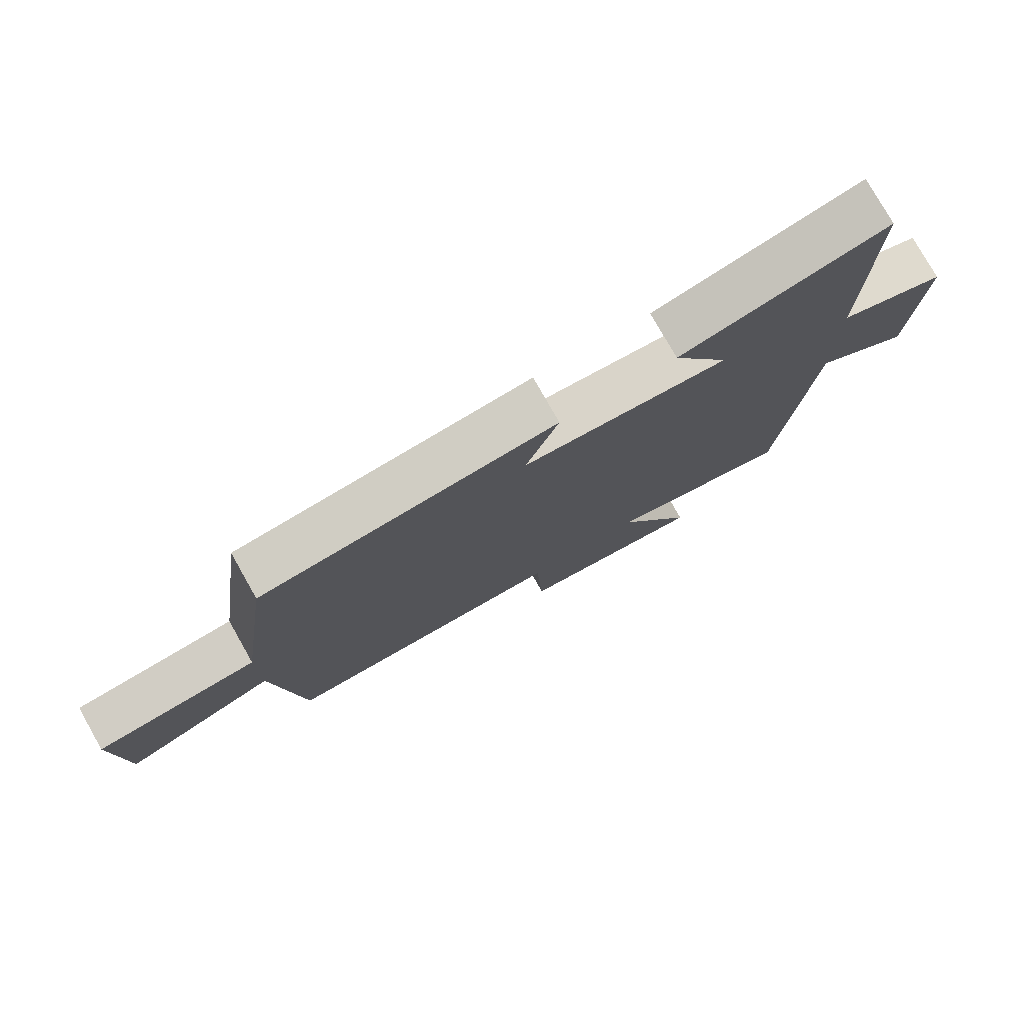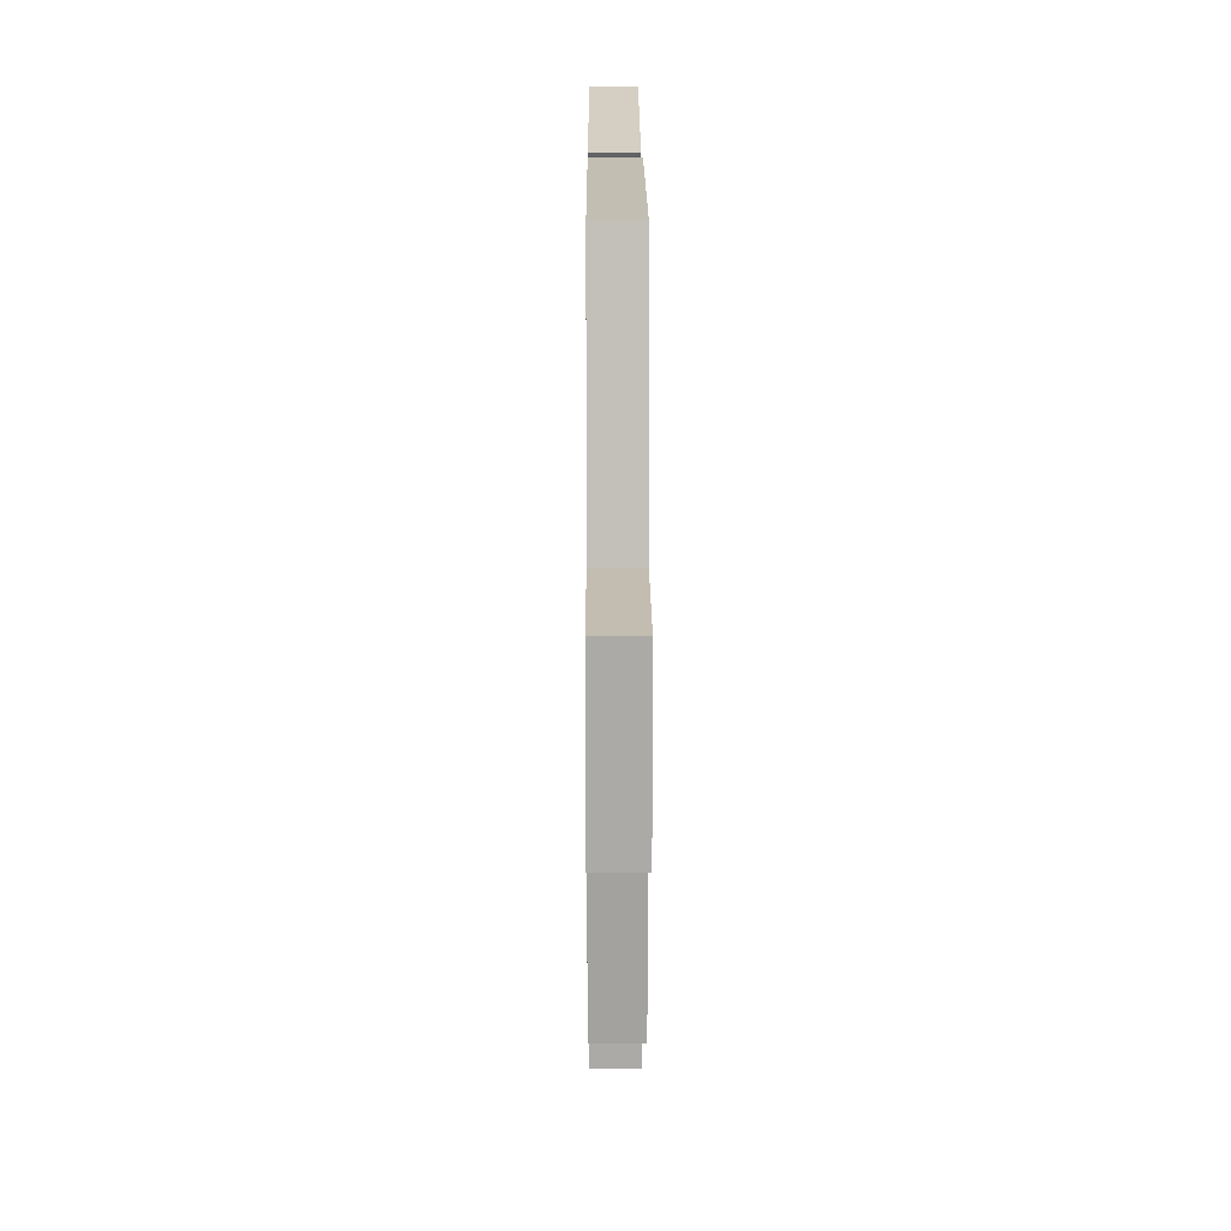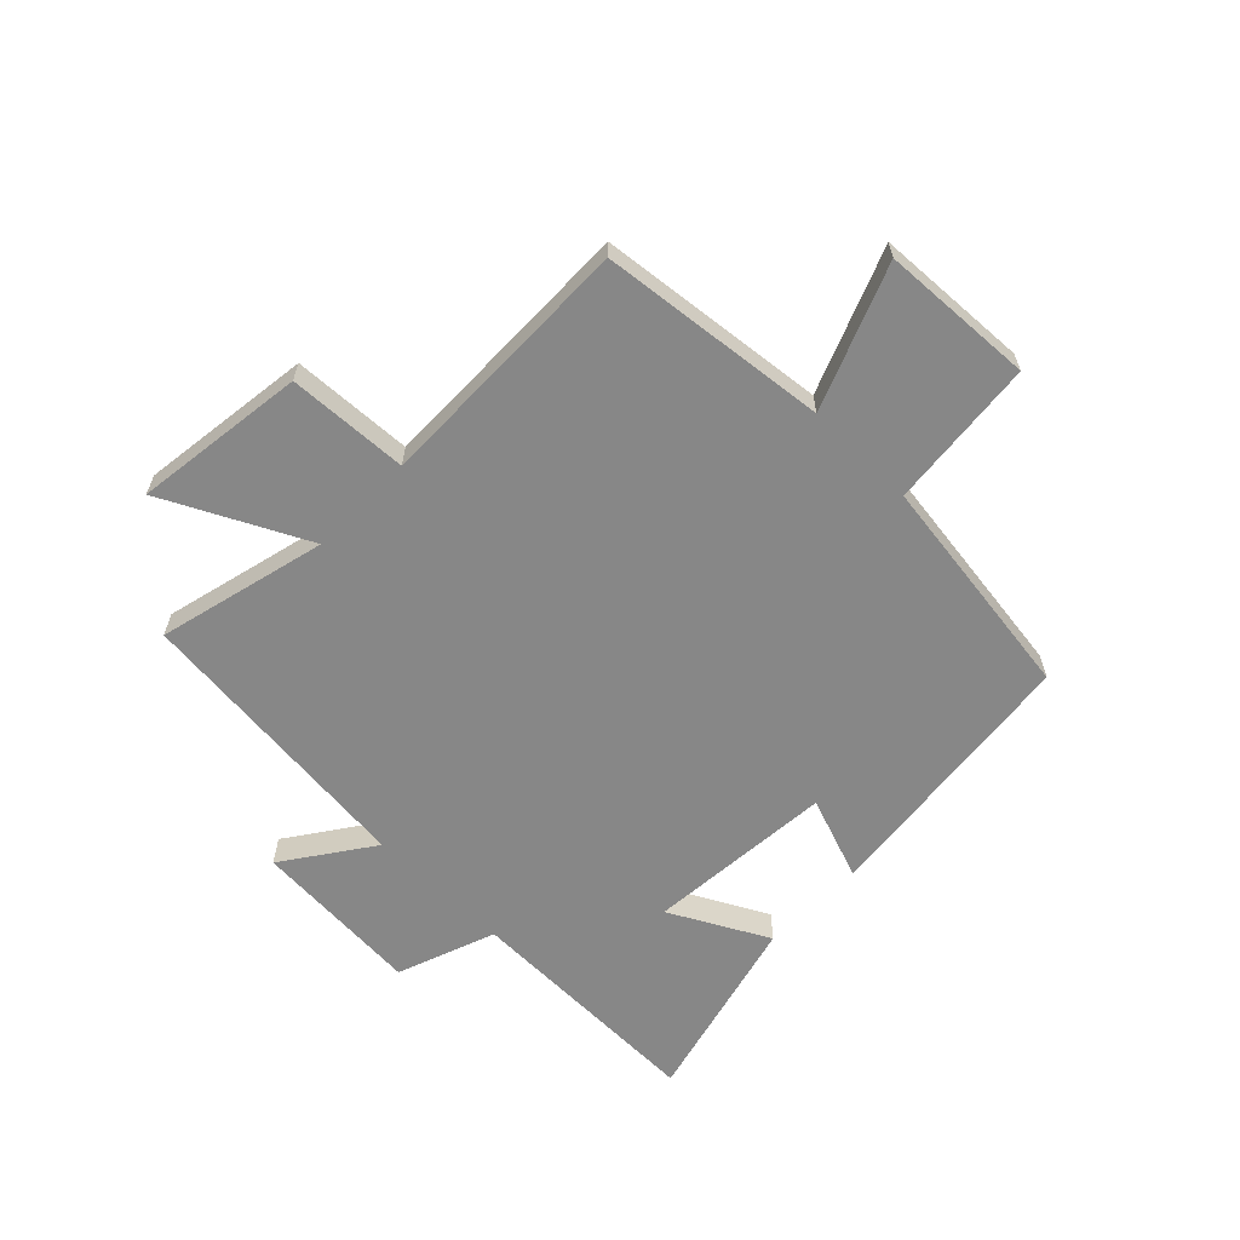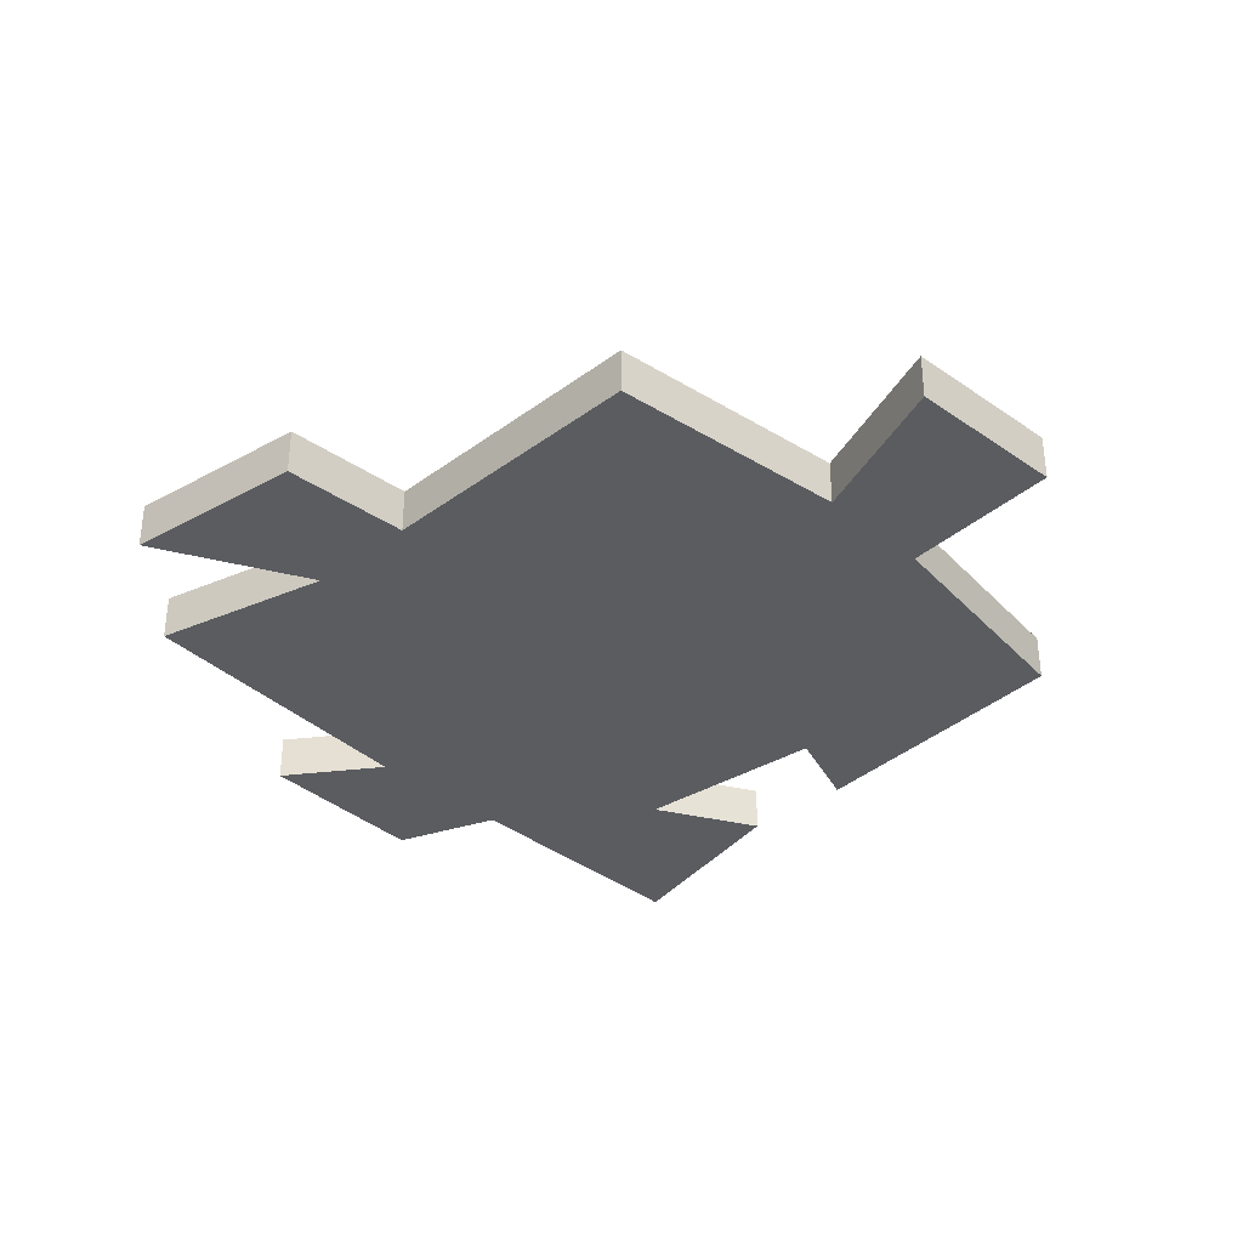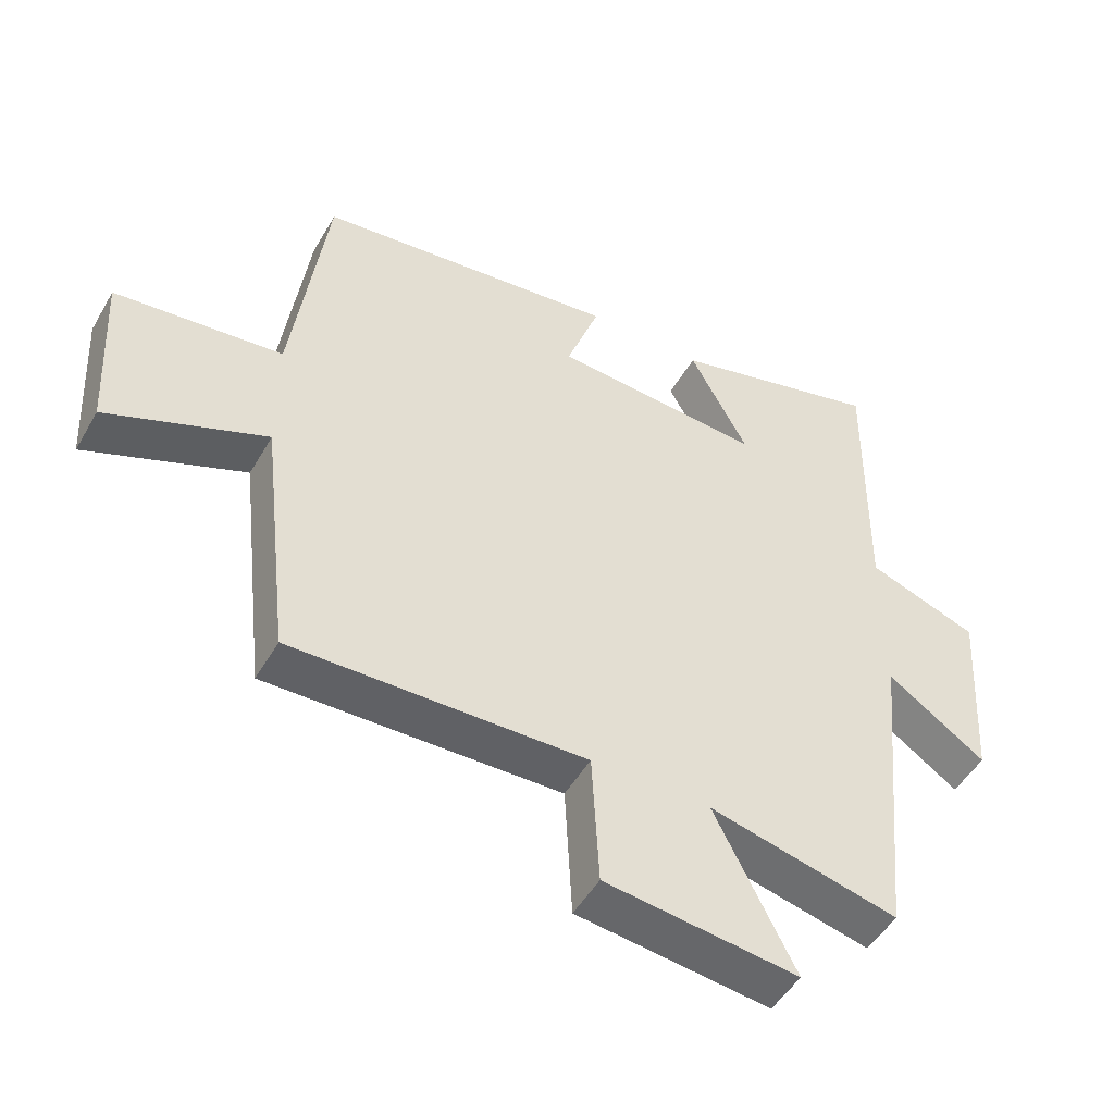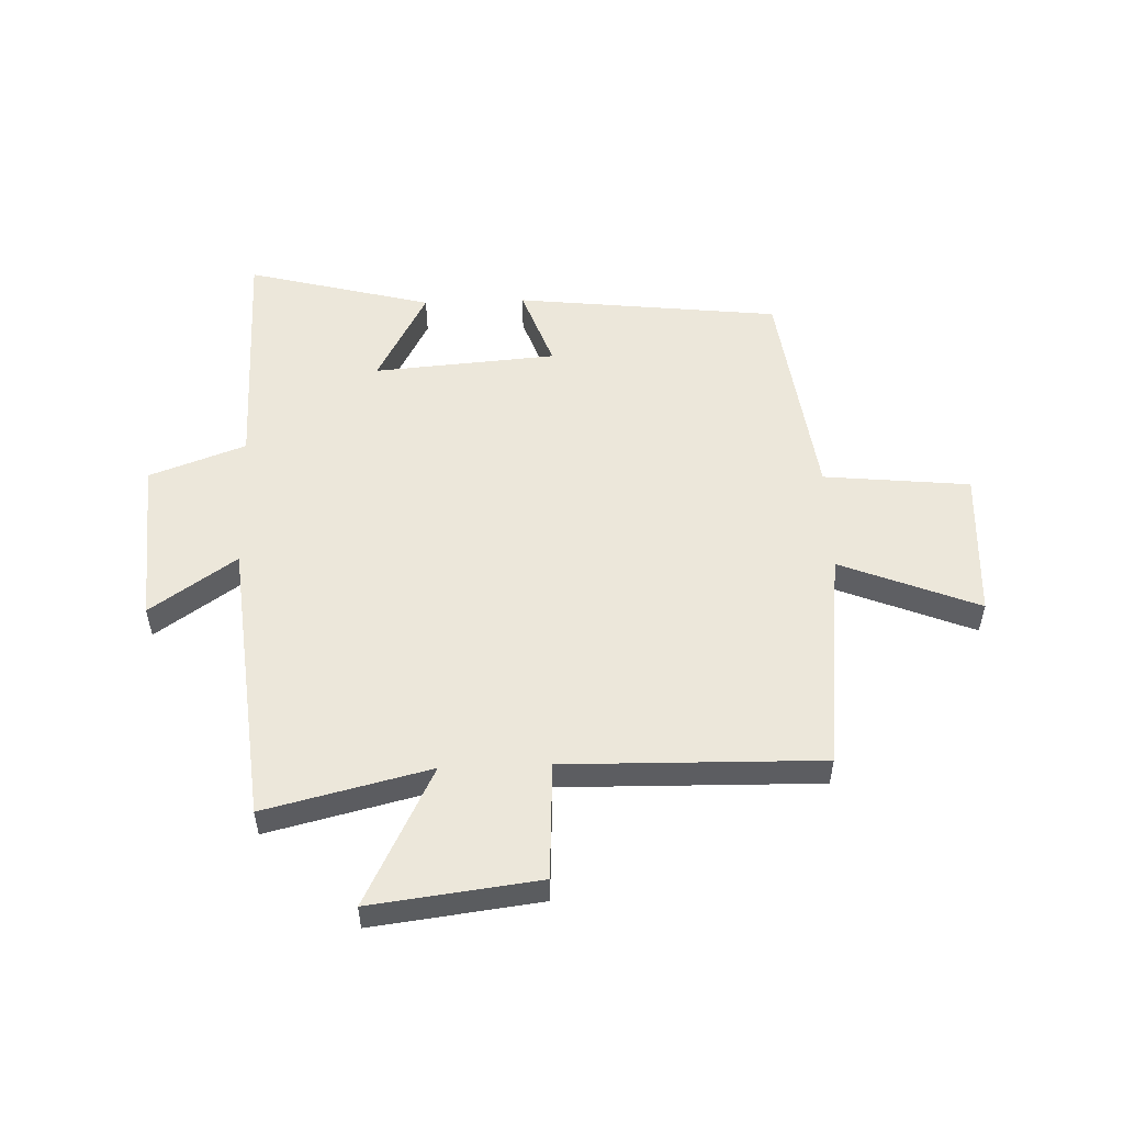
<metadata>
{"format":"obj","ext":"obj","renderer":"f3d","projection":"perspective","resolution":1024,"background":"white","views":[{"elev":77.8,"azim":-29.5,"up":"+Z"},{"elev":10.9,"azim":-90.3,"up":"+Z"},{"elev":-62.5,"azim":-134.6,"up":"+Y"},{"elev":-34.2,"azim":-136.2,"up":"+Y"},{"elev":-49.4,"azim":-29.0,"up":"+Z"},{"elev":53.3,"azim":177.9,"up":"+Y"}]}
</metadata>
<code>
v 0.452 0.07 -0.569
v 0.167 0.07 -0.5
v 0.288 0.07 -0.739
v -0.002 0.07 -0.703
v -0.013 0.07 -0.5
v -0.456 0.07 -0.509
v -0.5 0.07 -0.125
v -0.739 0.07 -0.221
v -0.753 0.07 0.037
v -0.5 0.07 0.063
v -0.448 0.07 0.448
v 0.008 0.07 0.5
v -0.042 0.07 0.36
v 0.274 0.07 0.336
v 0.186 0.07 0.5
v 0.505 0.07 0.583
v 0.5 0.07 0.169
v 0.666 0.07 0.109
v 0.648 0.07 -0.179
v 0.5 0.07 -0.077
v 0.452 0 -0.569
v 0.167 0 -0.5
v 0.288 0 -0.739
v -0.002 0 -0.703
v -0.013 0 -0.5
v -0.456 0 -0.509
v -0.5 0 -0.125
v -0.739 0 -0.221
v -0.753 0 0.037
v -0.5 0 0.063
v -0.448 0 0.448
v 0.008 0 0.5
v -0.042 0 0.36
v 0.274 0 0.336
v 0.186 0 0.5
v 0.505 0 0.583
v 0.5 0 0.169
v 0.666 0 0.109
v 0.648 0 -0.179
v 0.5 0 -0.077
f 17 18 19 20
f 17 20 1 2
f 14 15 16 17
f 13 14 17 2
f 10 11 12 13
f 10 13 2
f 7 8 9 10
f 5 6 7 10
f 5 10 2 3
f 3 4 5
f 40 39 38 37
f 22 21 40 37
f 37 36 35 34
f 22 37 34 33
f 33 32 31 30
f 22 33 30
f 30 29 28 27
f 30 27 26 25
f 23 22 30 25
f 25 24 23
f 1 21 22 2
f 2 22 23 3
f 3 23 24 4
f 4 24 25 5
f 5 25 26 6
f 6 26 27 7
f 7 27 28 8
f 8 28 29 9
f 9 29 30 10
f 10 30 31 11
f 11 31 32 12
f 12 32 33 13
f 13 33 34 14
f 14 34 35 15
f 15 35 36 16
f 16 36 37 17
f 17 37 38 18
f 18 38 39 19
f 19 39 40 20
f 20 40 21 1

</code>
